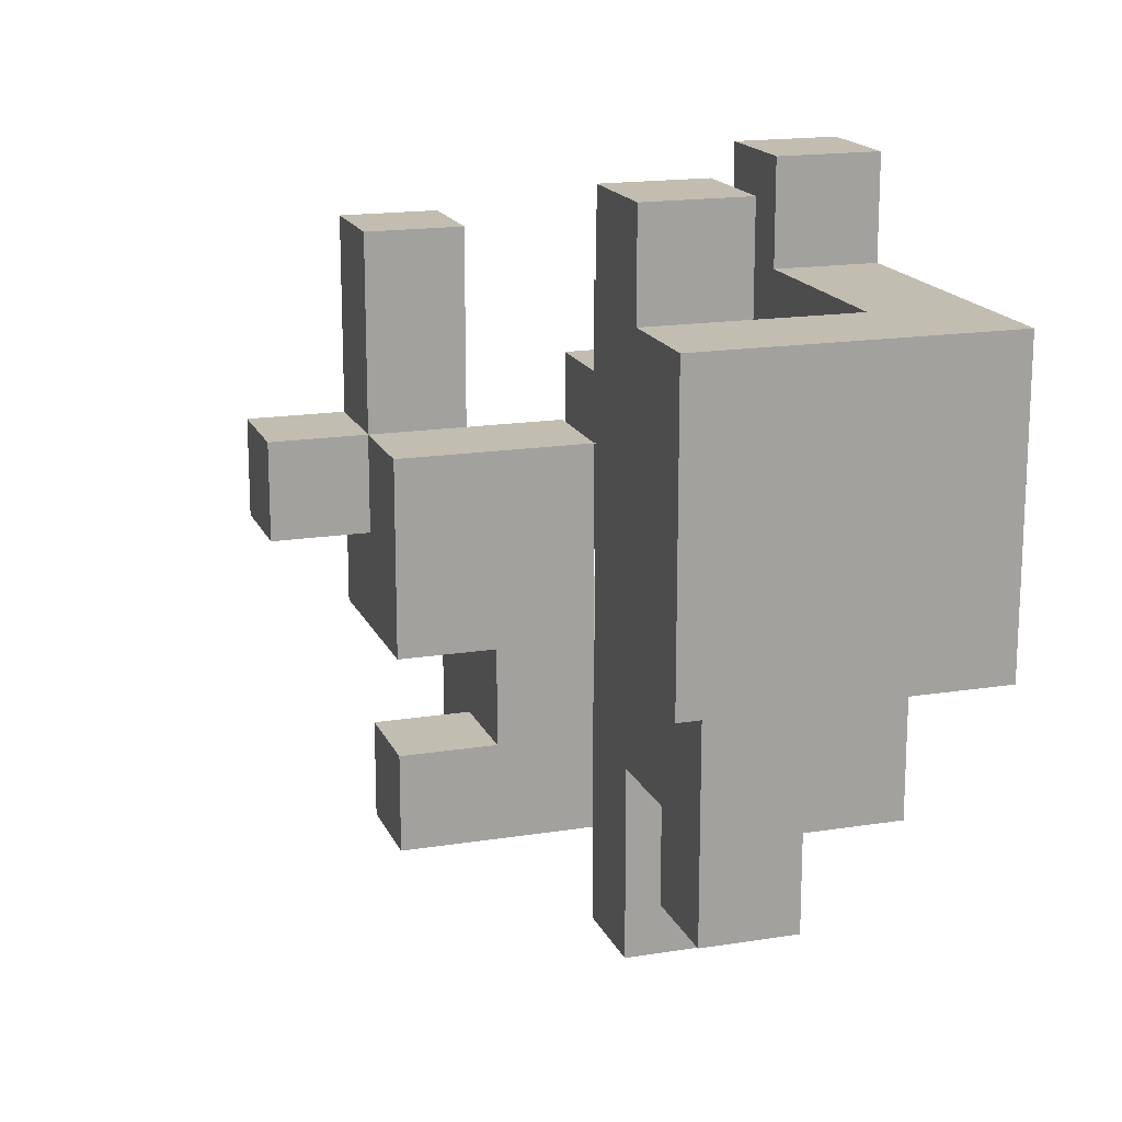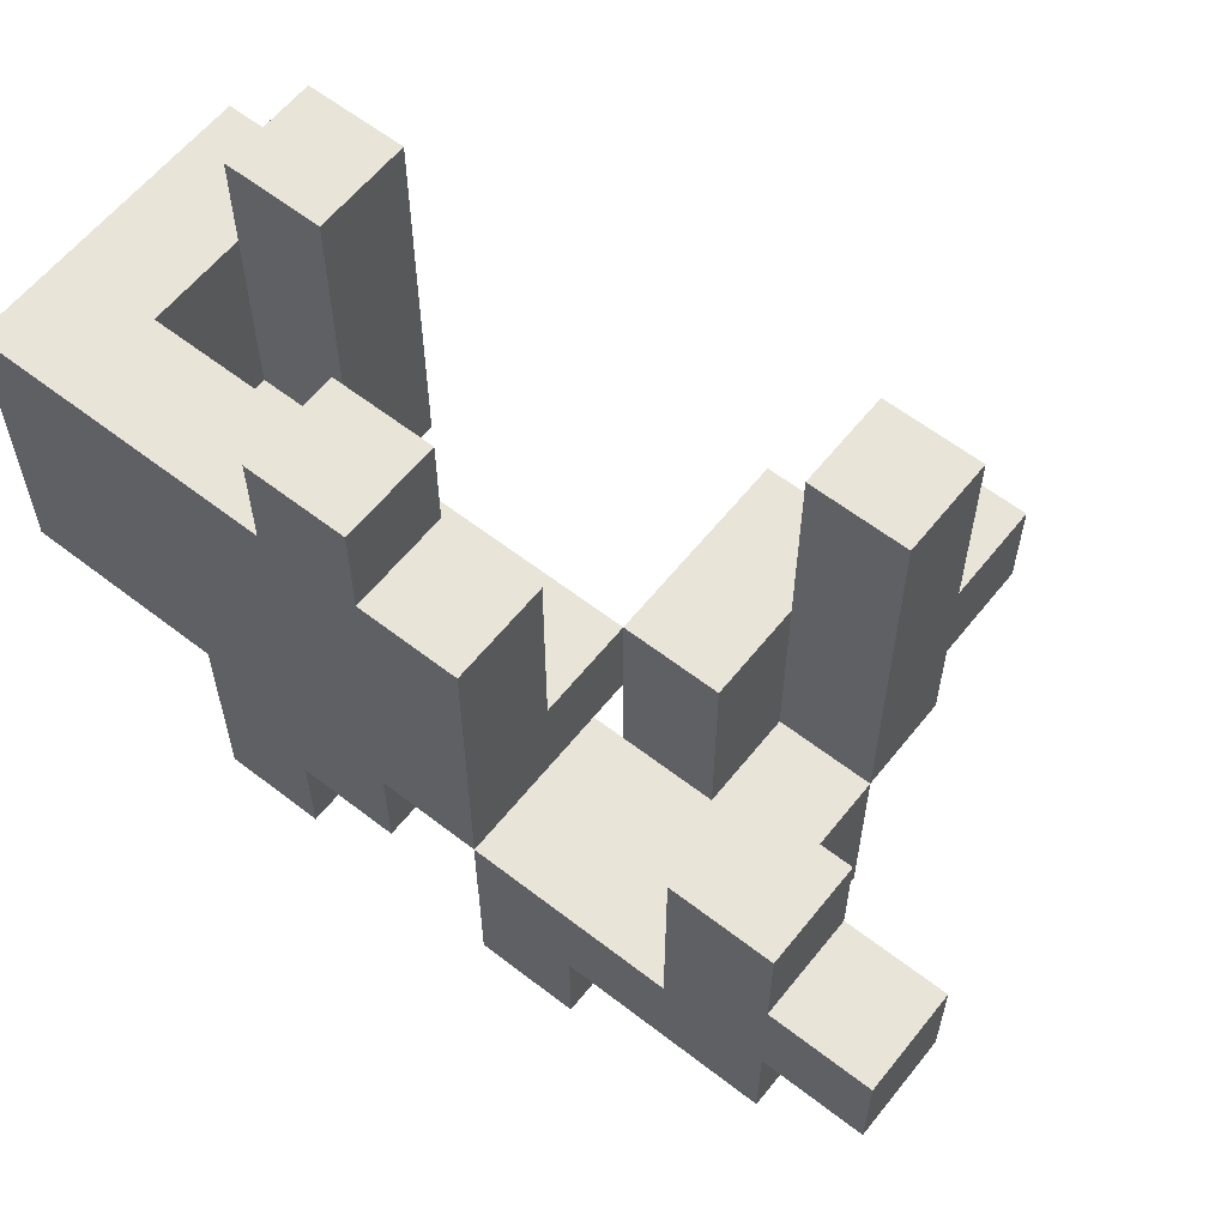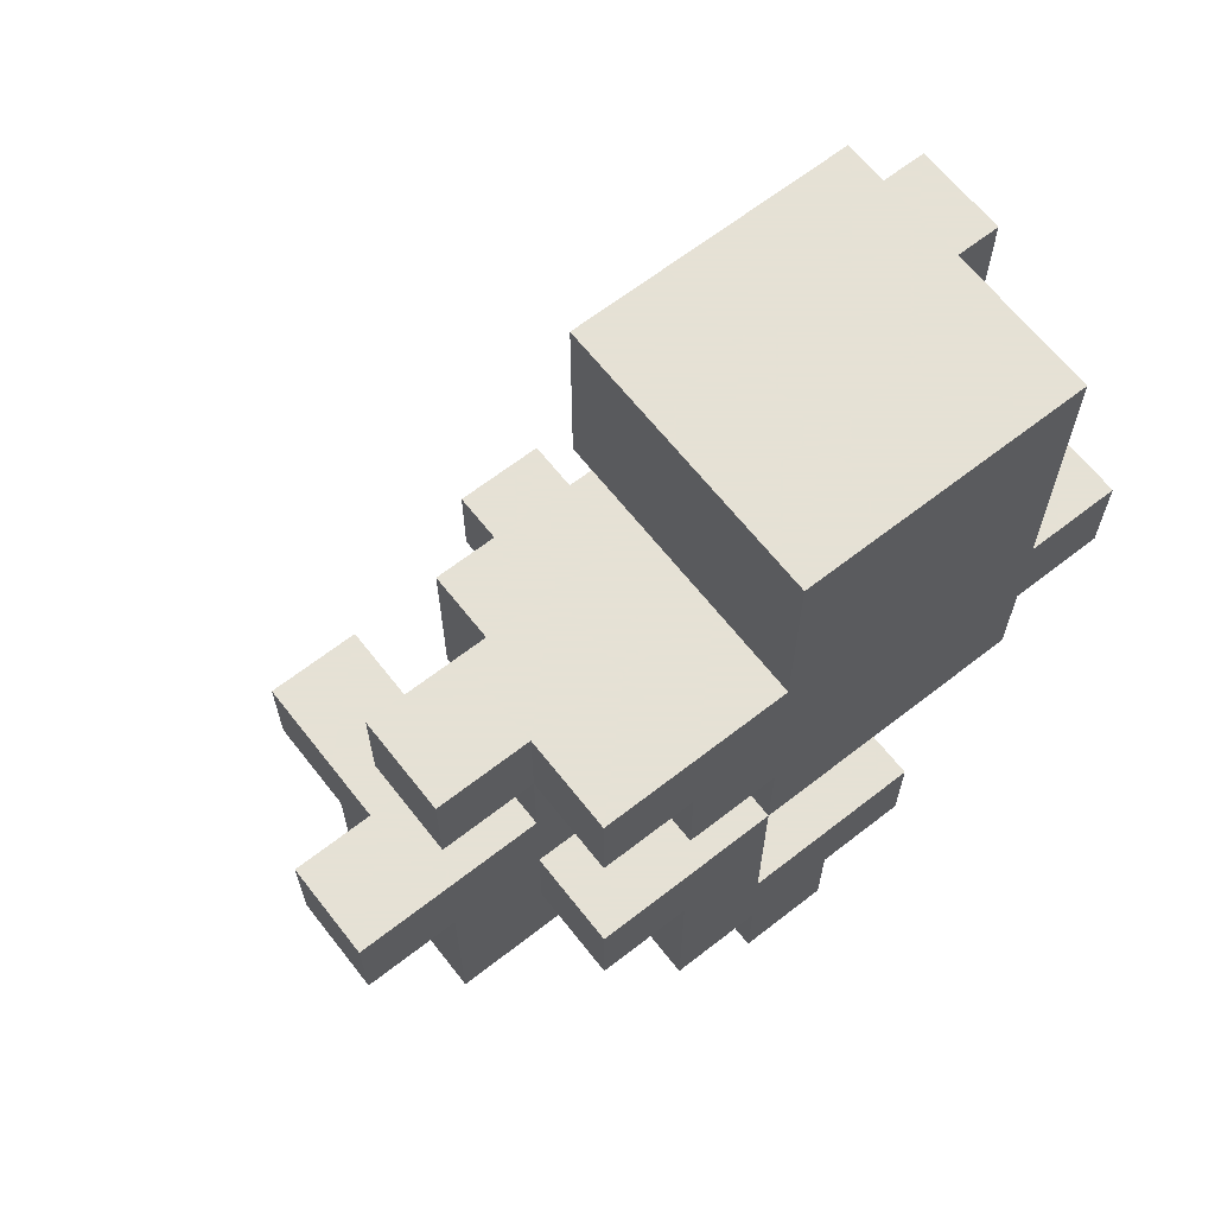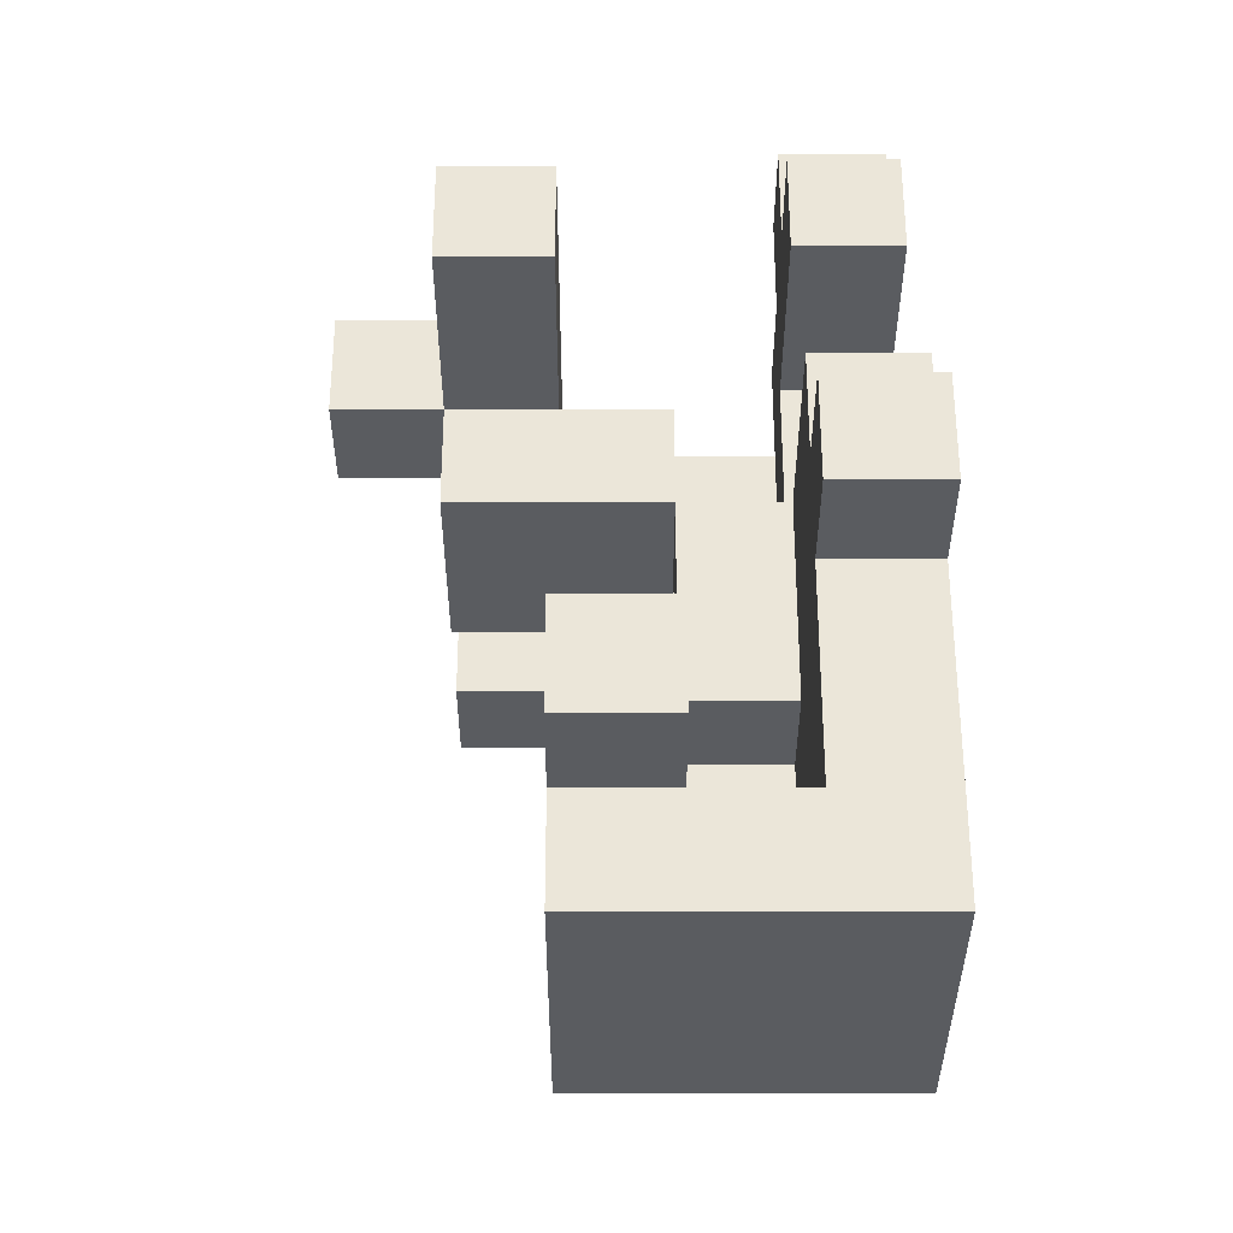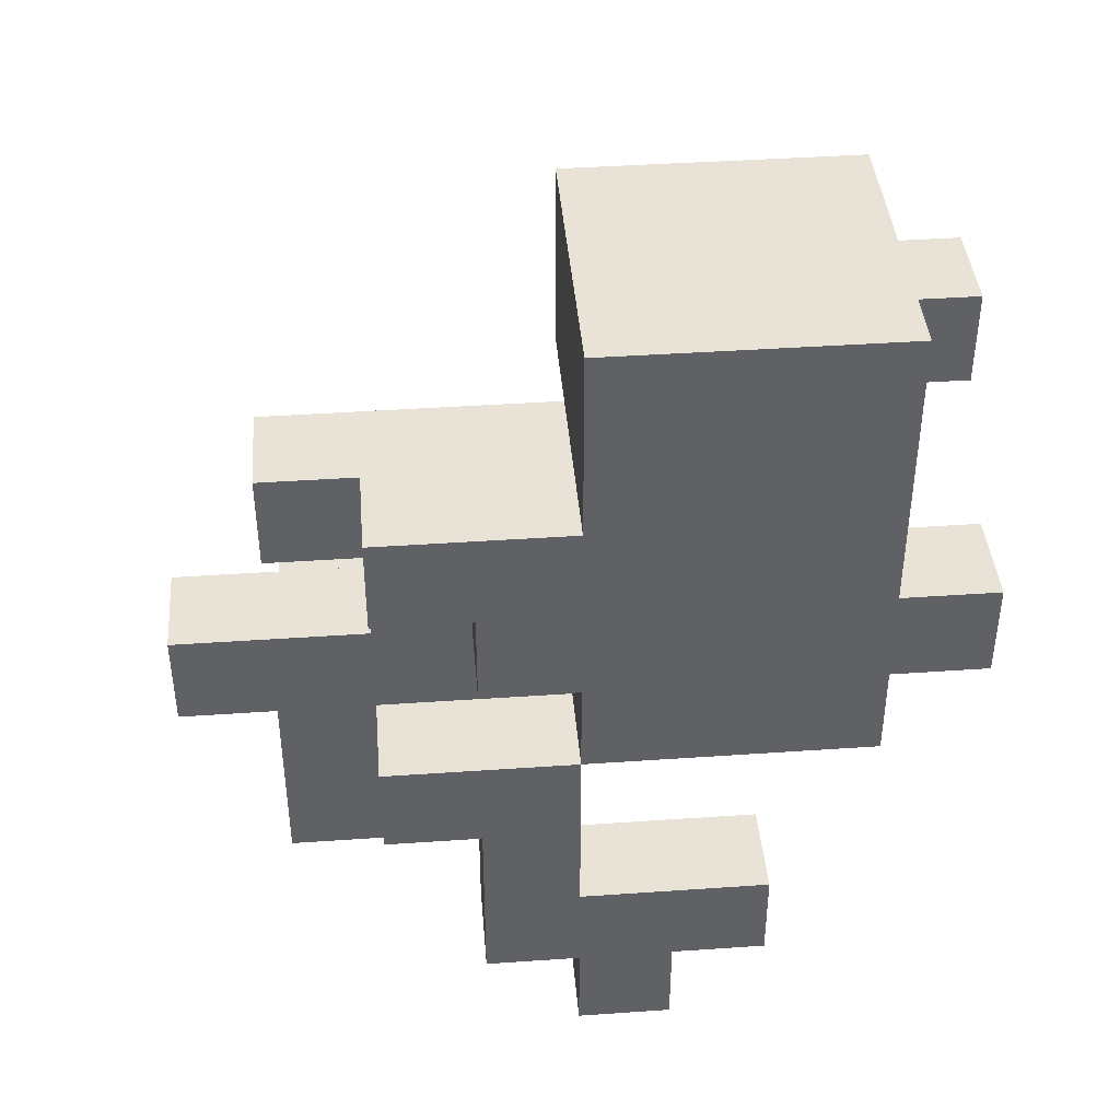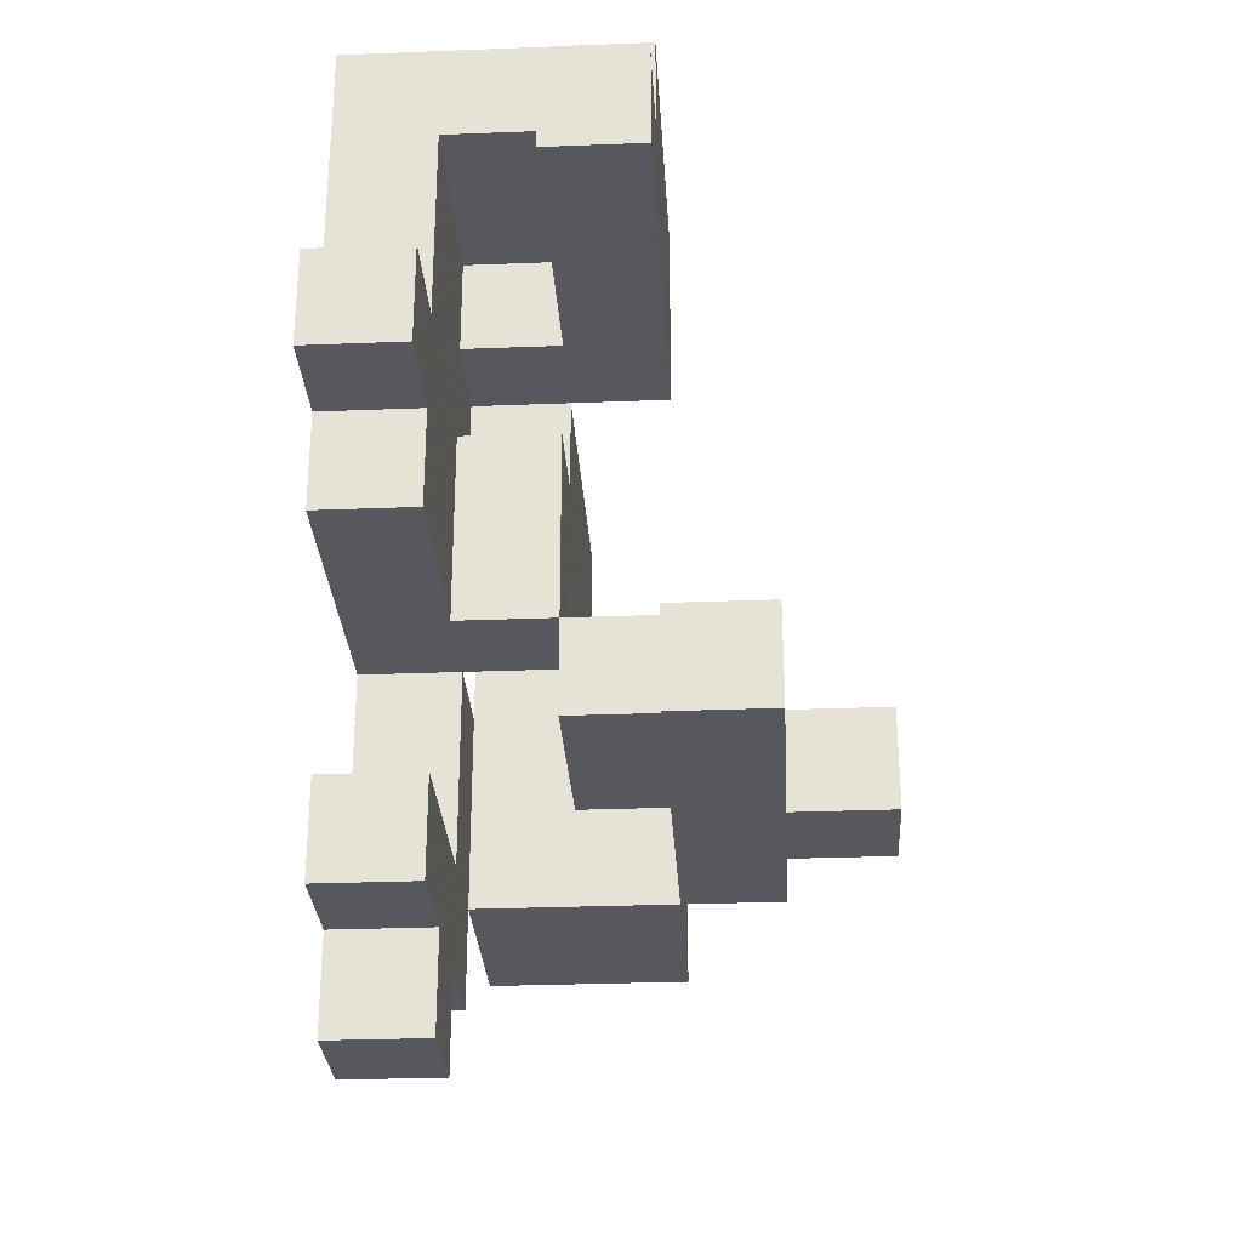
<metadata>
{"format":"obj","ext":"obj","renderer":"f3d","projection":"perspective","resolution":1024,"background":"white","views":[{"elev":16.9,"azim":162.1,"up":"+Z"},{"elev":60.3,"azim":-51.6,"up":"+Z"},{"elev":64.9,"azim":-128.1,"up":"+Y"},{"elev":56.0,"azim":-180.0,"up":"+Z"},{"elev":41.5,"azim":-94.8,"up":"+Y"},{"elev":-28.9,"azim":3.4,"up":"+Y"}]}
</metadata>
<code>
v -0.25 -0.125 -1
v -0.25 -0.125 -0.75
v -0.25 0.125 -0.75
v -0.25 0.125 -1
v 0 -0.125 -1
v 0 0.125 -1
v 0 0.125 -0.75
v 0 -0.125 -0.75
v -0.25 -0.625 -0.75
v -0.25 -0.625 -0.5
v -0.25 -0.375 -0.5
v -0.25 -0.375 -0.75
v 0 -0.625 -0.75
v 0 -0.625 -0.5
v 0 -0.375 -0.75
v 0.25 -0.625 -0.75
v 0.25 -0.375 -0.75
v 0.25 -0.375 -0.5
v 0.25 -0.625 -0.5
v -0.25 -0.125 -0.5
v 0 -0.125 -0.5
v 0.25 -0.125 -0.5
v 0.25 -0.125 -0.75
v 0.5 -0.375 -0.75
v 0.5 -0.125 -0.75
v 0.5 -0.125 -0.5
v 0.5 -0.375 -0.5
v -0.25 0.125 -0.5
v 0 0.125 -0.5
v -0.25 0.375 -0.75
v -0.25 0.375 -0.5
v -0.25 0.625 -0.5
v -0.25 0.625 -0.75
v 0 0.375 -0.75
v 0 0.625 -0.75
v 0 0.625 -0.5
v 0 0.375 -0.5
v -0.25 -0.625 -0.25
v -0.25 -0.375 -0.25
v 0 -0.625 -0.25
v 0 -0.375 -0.25
v 0.25 -0.375 -0.25
v 0.25 -0.625 -0.25
v -0.5 -0.375 -0.5
v -0.5 -0.375 -0.25
v -0.5 -0.125 -0.25
v -0.5 -0.125 -0.5
v -0.25 -0.125 -0.25
v 0 -0.125 -0.25
v 0.25 -0.125 -0.25
v -0.25 0.125 -0.25
v 0 0.125 -0.25
v -0.25 0.375 -0.25
v 0 0.375 -0.25
v -0.5 0.375 -0.5
v -0.5 0.375 -0.25
v -0.5 0.625 -0.25
v -0.5 0.625 -0.5
v -0.25 0.625 -0.25
v 0 0.625 -0.25
v -0.5 -0.875 -0.25
v -0.5 -0.875 0
v -0.5 -0.625 0
v -0.5 -0.625 -0.25
v -0.25 -0.875 -0.25
v -0.25 -0.625 0
v -0.25 -0.875 0
v -0.5 -0.375 0
v -0.25 -0.375 0
v 0.25 -0.625 0
v 0.25 -0.375 0
v 0.5 -0.625 -0.25
v 0.5 -0.375 -0.25
v 0.5 -0.375 0
v 0.5 -0.625 0
v -0.5 -0.125 0
v -0.25 -0.125 0
v 0 -0.375 0
v 0 -0.125 0
v 0.25 -0.125 0
v 0.5 -0.125 -0.25
v 0.5 -0.125 0
v -0.5 0.125 -0.25
v -0.5 0.125 0
v -0.5 0.375 0
v -0.25 0.125 0
v 0 0.375 0
v 0 0.125 0
v -0.5 0.625 0
v -0.25 0.625 0
v 0 0.625 0
v -0.25 0.375 0
v -0.5 -1.125 0
v -0.5 -1.125 0.25
v -0.5 -0.875 0.25
v -0.25 -1.125 0
v -0.25 -0.875 0.25
v -0.25 -1.125 0.25
v -0.5 -0.625 0.25
v -0.25 -0.625 0.25
v 0.25 -0.625 0.25
v 0.25 -0.375 0.25
v 0.5 -0.625 0.25
v 0.75 -0.625 0
v 0.75 -0.375 0
v 0.75 -0.375 0.25
v 0.75 -0.625 0.25
v 0.5 -0.375 0.25
v 0 -0.375 0.25
v 0 -0.125 0.25
v 0.25 -0.125 0.25
v 0.5 -0.125 0.25
v -0.5 -0.125 0.25
v -0.5 0.125 0.25
v -0.25 -0.125 0.25
v 0 0.125 0.25
v -0.25 0.125 0.25
v -0.5 0.375 0.25
v 0 0.375 0.25
v -0.25 0.375 0.25
v -0.5 0.625 0.25
v -0.25 0.625 0.25
v -0.5 0.875 0.25
v -0.5 0.875 0
v -0.25 0.875 0
v 0 0.625 0.25
v 0 0.875 0
v 0 0.875 0.25
v -0.25 0.875 0.25
v 0.25 0.625 0
v 0.25 0.875 0
v 0.25 0.875 0.25
v 0.25 0.625 0.25
v -0.5 1.125 0.25
v -0.5 1.125 0
v -0.25 1.125 0.25
v -0.25 1.125 0
v 0 1.125 0.25
v 0 1.125 0
v 0.25 1.125 0
v 0.25 1.125 0.25
v -0.5 -0.875 0.5
v -0.5 -0.625 0.5
v -0.25 -0.625 0.5
v -0.25 -0.875 0.5
v 0.25 -0.625 0.5
v 0.25 -0.375 0.5
v 0.5 -0.375 0.5
v 0.5 -0.625 0.5
v -0.5 -0.125 0.5
v -0.5 0.125 0.5
v -0.25 0.125 0.5
v -0.25 -0.125 0.5
v -0.5 0.375 0.5
v -0.25 0.375 0.5
v -0.5 0.625 0.5
v -0.25 0.625 0.5
v -0.5 0.875 0.5
v -0.25 0.875 0.5
v 0 0.625 0.5
v 0 0.875 0.5
v 0.25 0.875 0.5
v 0.25 0.625 0.5
v -0.5 1.125 0.5
v -0.25 1.125 0.5
v 0 1.125 0.5
v 0.25 1.125 0.5
v 0.25 -0.625 0.75
v 0.25 -0.375 0.75
v 0.5 -0.375 0.75
v 0.5 -0.625 0.75
v -0.5 -0.125 0.75
v -0.5 0.125 0.75
v -0.25 0.125 0.75
v -0.25 -0.125 0.75
v -0.5 0.375 0.75
v -0.25 0.375 0.75
v -0.5 0.625 0.75
v -0.25 0.625 0.75
v -0.5 0.875 0.75
v -0.25 0.875 0.75
v 0 0.625 0.75
v 0 0.875 0.75
v 0.25 0.875 0.75
v 0.25 0.625 0.75
v -0.5 1.125 0.75
v -0.25 1.125 0.75
v 0 1.125 0.75
v 0.25 1.125 0.75
v -0.5 0.125 1
v -0.5 0.375 1
v -0.25 0.375 1
v -0.25 0.125 1
v 0 0.625 1
v 0 0.875 1
v 0.25 0.875 1
v 0.25 0.625 1
f 1 2 3
f 1 3 4
f 5 6 7
f 5 7 8
f 1 5 8
f 1 8 2
f 4 3 7
f 4 7 6
f 1 4 6
f 1 6 5
f 9 10 11
f 9 11 12
f 9 13 14
f 9 14 10
f 9 12 15
f 9 15 13
f 16 17 18
f 16 18 19
f 13 16 19
f 13 19 14
f 13 15 17
f 13 17 16
f 12 11 20
f 12 20 2
f 12 2 8
f 12 8 15
f 8 21 22
f 8 22 23
f 15 8 23
f 15 23 17
f 24 25 26
f 24 26 27
f 17 24 27
f 17 27 18
f 23 22 26
f 23 26 25
f 17 23 25
f 17 25 24
f 18 27 26
f 18 26 22
f 2 20 28
f 2 28 3
f 8 7 29
f 8 29 21
f 3 28 29
f 3 29 7
f 30 31 32
f 30 32 33
f 34 35 36
f 34 36 37
f 30 34 37
f 30 37 31
f 33 32 36
f 33 36 35
f 30 33 35
f 30 35 34
f 10 38 39
f 10 39 11
f 10 14 40
f 10 40 38
f 38 40 41
f 38 41 39
f 19 18 42
f 19 42 43
f 14 19 43
f 14 43 40
f 40 43 42
f 40 42 41
f 44 45 46
f 44 46 47
f 44 11 39
f 44 39 45
f 47 46 48
f 47 48 20
f 44 47 20
f 44 20 11
f 39 41 49
f 39 49 48
f 18 22 50
f 18 50 42
f 21 49 50
f 21 50 22
f 20 48 51
f 20 51 28
f 21 29 52
f 21 52 49
f 48 49 52
f 48 52 51
f 28 51 53
f 28 53 31
f 29 37 54
f 29 54 52
f 28 31 37
f 28 37 29
f 55 56 57
f 55 57 58
f 55 31 53
f 55 53 56
f 58 57 59
f 58 59 32
f 55 58 32
f 55 32 31
f 37 36 60
f 37 60 54
f 32 59 60
f 32 60 36
f 61 62 63
f 61 63 64
f 65 38 66
f 65 66 67
f 61 65 67
f 61 67 62
f 61 64 38
f 61 38 65
f 64 63 68
f 64 68 45
f 38 39 69
f 38 69 66
f 64 45 39
f 64 39 38
f 63 66 69
f 63 69 68
f 43 70 71
f 43 71 42
f 72 73 74
f 72 74 75
f 43 72 75
f 43 75 70
f 43 42 73
f 43 73 72
f 45 68 76
f 45 76 46
f 39 48 77
f 39 77 69
f 46 76 77
f 46 77 48
f 68 69 77
f 68 77 76
f 41 78 79
f 41 79 49
f 41 42 71
f 41 71 78
f 49 79 80
f 49 80 50
f 73 81 82
f 73 82 74
f 50 80 82
f 50 82 81
f 42 50 81
f 42 81 73
f 83 84 85
f 83 85 56
f 83 51 86
f 83 86 84
f 83 56 53
f 83 53 51
f 52 54 87
f 52 87 88
f 51 52 88
f 51 88 86
f 56 85 89
f 56 89 57
f 57 89 90
f 57 90 59
f 54 60 91
f 54 91 87
f 59 90 91
f 59 91 60
f 92 87 91
f 92 91 90
f 93 94 95
f 93 95 62
f 96 67 97
f 96 97 98
f 93 96 98
f 93 98 94
f 93 62 67
f 93 67 96
f 94 98 97
f 94 97 95
f 62 95 99
f 62 99 63
f 67 66 100
f 67 100 97
f 63 99 100
f 63 100 66
f 70 101 102
f 70 102 71
f 70 75 103
f 70 103 101
f 104 105 106
f 104 106 107
f 75 104 107
f 75 107 103
f 74 108 106
f 74 106 105
f 75 74 105
f 75 105 104
f 103 107 106
f 103 106 108
f 78 109 110
f 78 110 79
f 78 71 102
f 78 102 109
f 79 110 111
f 79 111 80
f 109 102 111
f 109 111 110
f 74 82 112
f 74 112 108
f 80 111 112
f 80 112 82
f 102 108 112
f 102 112 111
f 76 113 114
f 76 114 84
f 76 77 115
f 76 115 113
f 76 84 86
f 76 86 77
f 79 88 116
f 79 116 110
f 77 79 110
f 77 110 115
f 77 86 88
f 77 88 79
f 115 110 116
f 115 116 117
f 84 114 118
f 84 118 85
f 88 87 119
f 88 119 116
f 92 120 119
f 92 119 87
f 117 116 119
f 117 119 120
f 85 118 121
f 85 121 89
f 92 90 122
f 92 122 120
f 89 121 123
f 89 123 124
f 89 124 125
f 89 125 90
f 90 91 126
f 90 126 122
f 90 125 127
f 90 127 91
f 122 126 128
f 122 128 129
f 130 131 132
f 130 132 133
f 91 130 133
f 91 133 126
f 91 127 131
f 91 131 130
f 124 123 134
f 124 134 135
f 135 134 136
f 135 136 137
f 124 135 137
f 124 137 125
f 137 136 138
f 137 138 139
f 125 137 139
f 125 139 127
f 131 140 141
f 131 141 132
f 139 138 141
f 139 141 140
f 127 139 140
f 127 140 131
f 95 142 143
f 95 143 99
f 97 100 144
f 97 144 145
f 95 97 145
f 95 145 142
f 99 143 144
f 99 144 100
f 142 145 144
f 142 144 143
f 101 146 147
f 101 147 102
f 103 108 148
f 103 148 149
f 101 103 149
f 101 149 146
f 102 147 148
f 102 148 108
f 113 150 151
f 113 151 114
f 115 117 152
f 115 152 153
f 113 115 153
f 113 153 150
f 114 151 154
f 114 154 118
f 117 120 155
f 117 155 152
f 118 154 156
f 118 156 121
f 120 122 157
f 120 157 155
f 121 156 158
f 121 158 123
f 122 129 159
f 122 159 157
f 126 160 161
f 126 161 128
f 133 132 162
f 133 162 163
f 126 133 163
f 126 163 160
f 123 158 164
f 123 164 134
f 134 164 165
f 134 165 136
f 129 128 161
f 129 161 159
f 136 165 166
f 136 166 138
f 132 141 167
f 132 167 162
f 138 166 167
f 138 167 141
f 146 168 169
f 146 169 147
f 149 148 170
f 149 170 171
f 146 149 171
f 146 171 168
f 147 169 170
f 147 170 148
f 168 171 170
f 168 170 169
f 150 172 173
f 150 173 151
f 153 152 174
f 153 174 175
f 150 153 175
f 150 175 172
f 172 175 174
f 172 174 173
f 151 173 176
f 151 176 154
f 152 155 177
f 152 177 174
f 154 176 178
f 154 178 156
f 155 157 179
f 155 179 177
f 176 177 179
f 176 179 178
f 156 178 180
f 156 180 158
f 157 159 181
f 157 181 179
f 178 179 181
f 178 181 180
f 160 182 183
f 160 183 161
f 163 162 184
f 163 184 185
f 160 163 185
f 160 185 182
f 158 180 186
f 158 186 164
f 164 186 187
f 164 187 165
f 180 181 187
f 180 187 186
f 159 161 183
f 159 183 181
f 165 187 188
f 165 188 166
f 181 183 188
f 181 188 187
f 162 167 189
f 162 189 184
f 166 188 189
f 166 189 167
f 183 184 189
f 183 189 188
f 173 190 191
f 173 191 176
f 174 177 192
f 174 192 193
f 173 174 193
f 173 193 190
f 176 191 192
f 176 192 177
f 190 193 192
f 190 192 191
f 182 194 195
f 182 195 183
f 185 184 196
f 185 196 197
f 182 185 197
f 182 197 194
f 183 195 196
f 183 196 184
f 194 197 196
f 194 196 195

</code>
